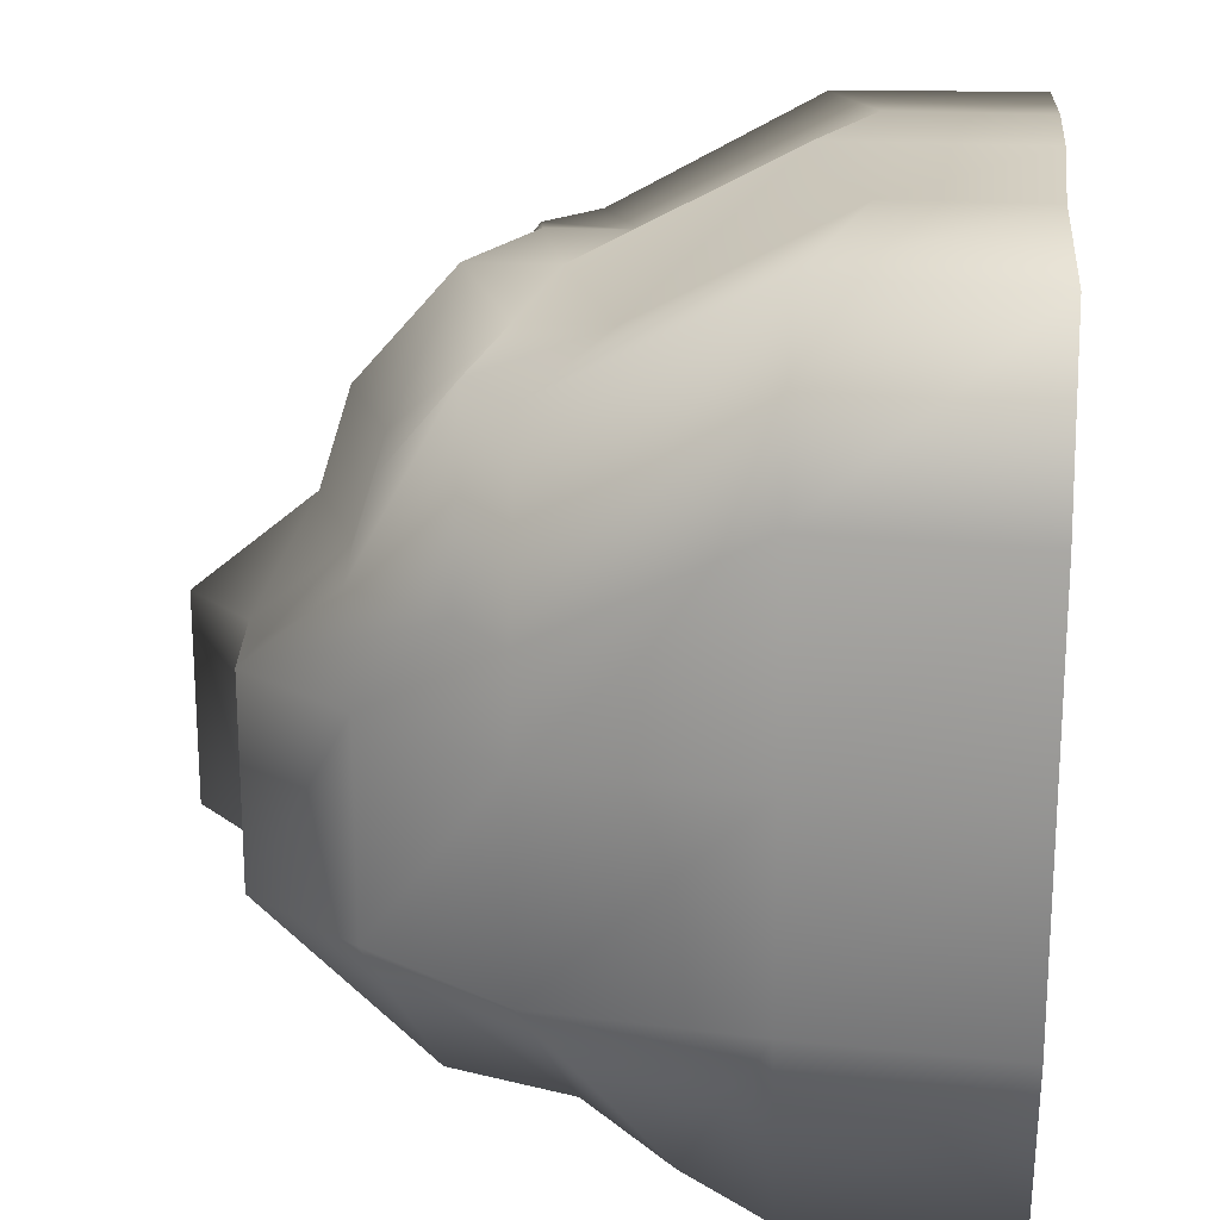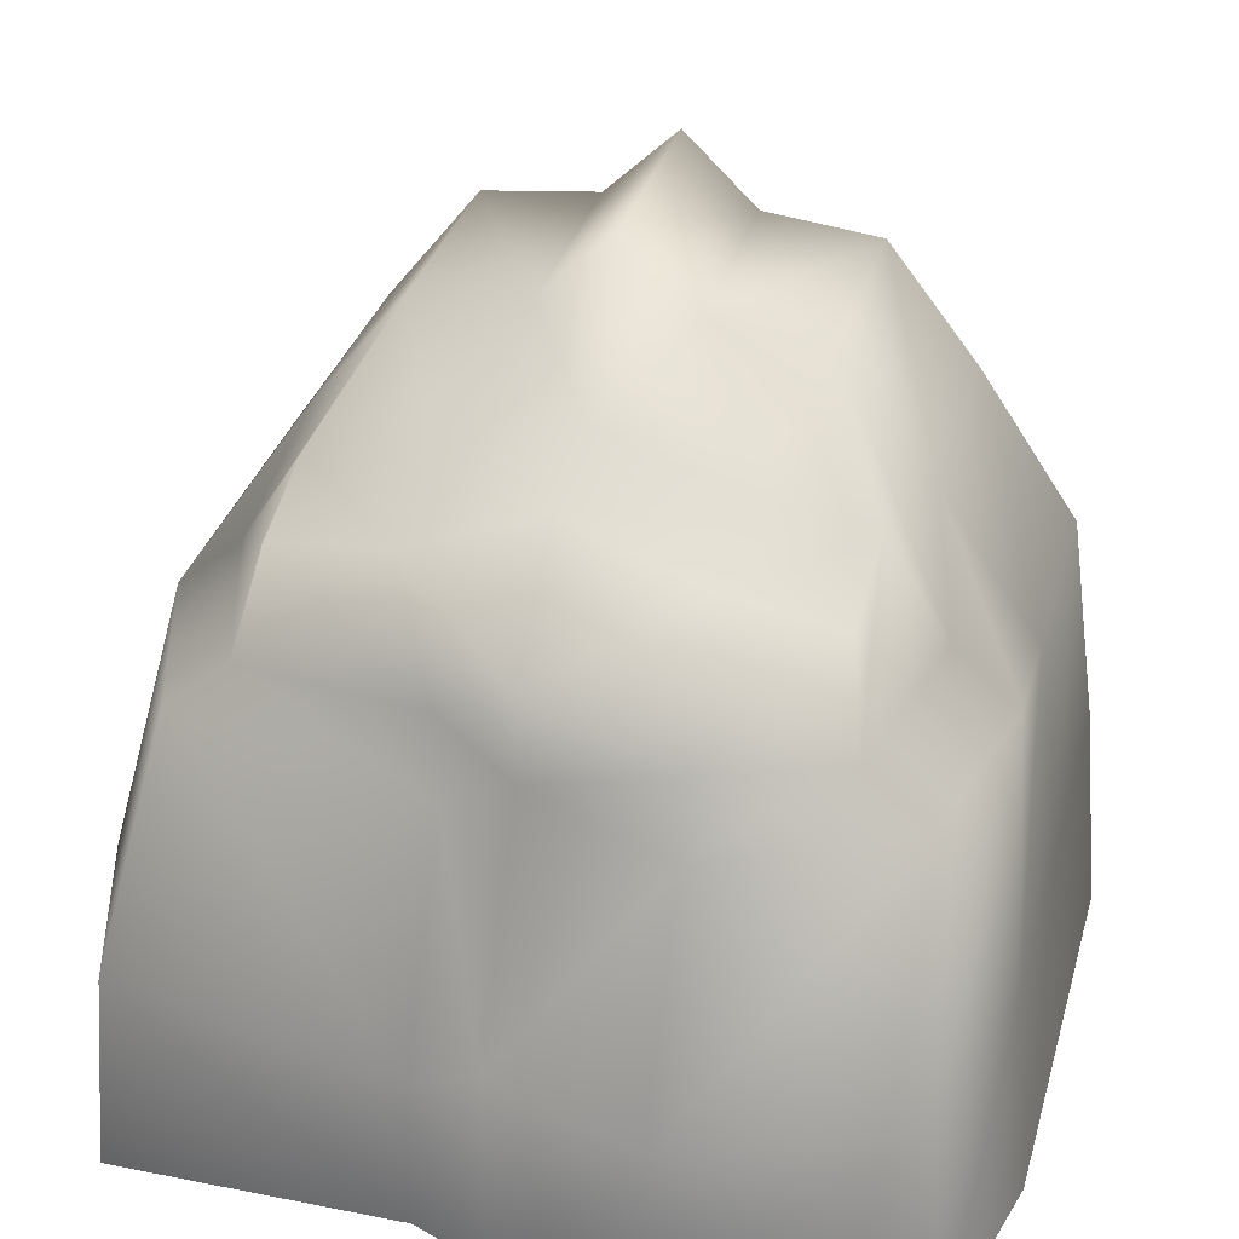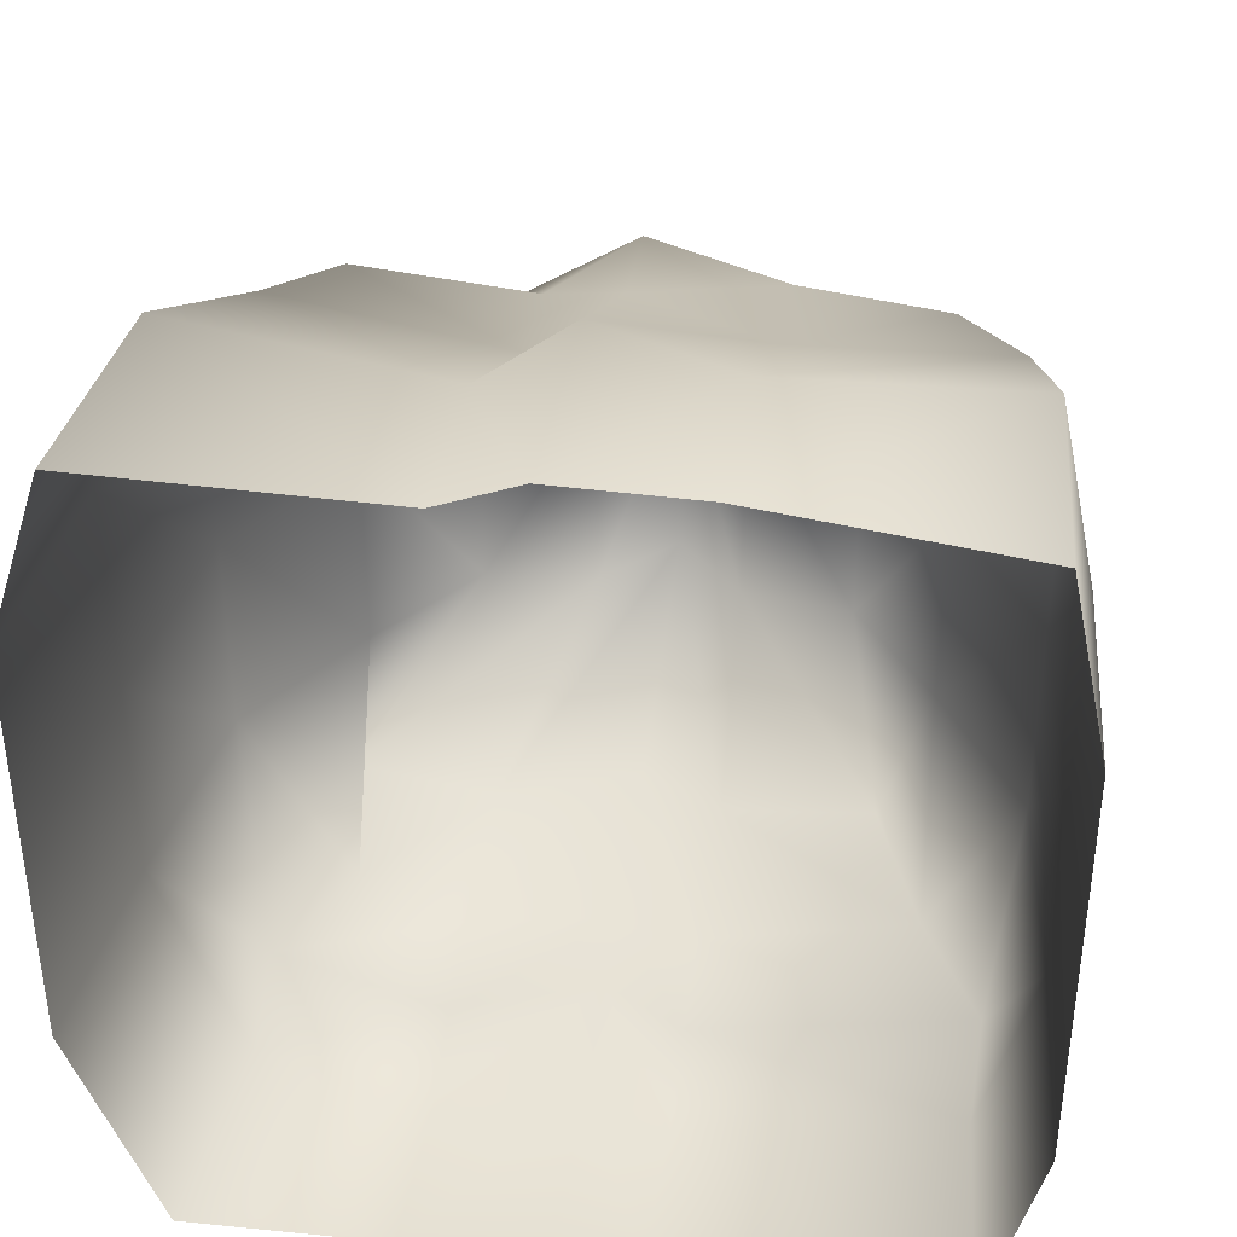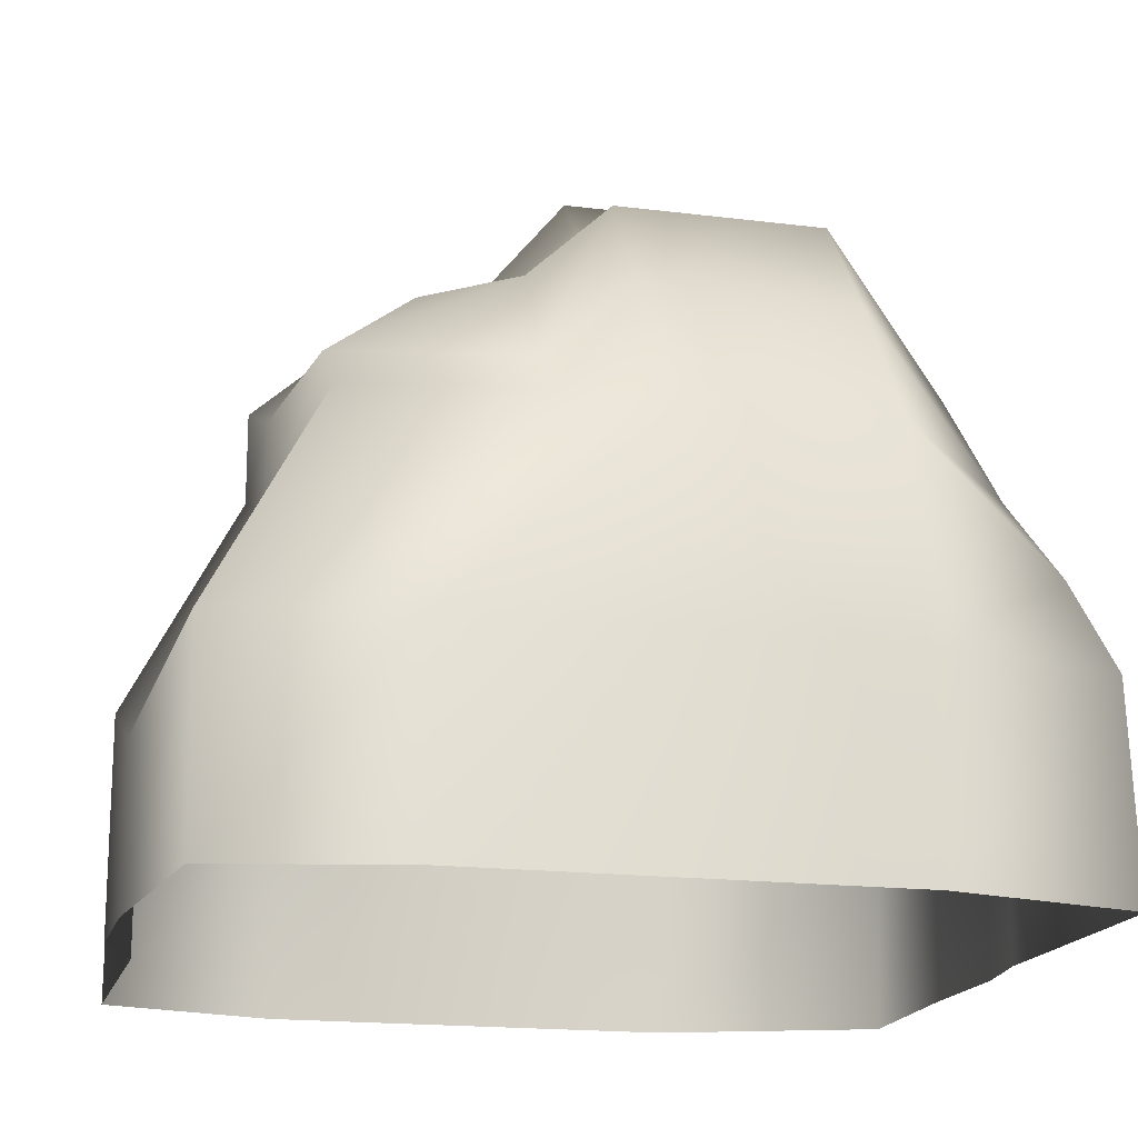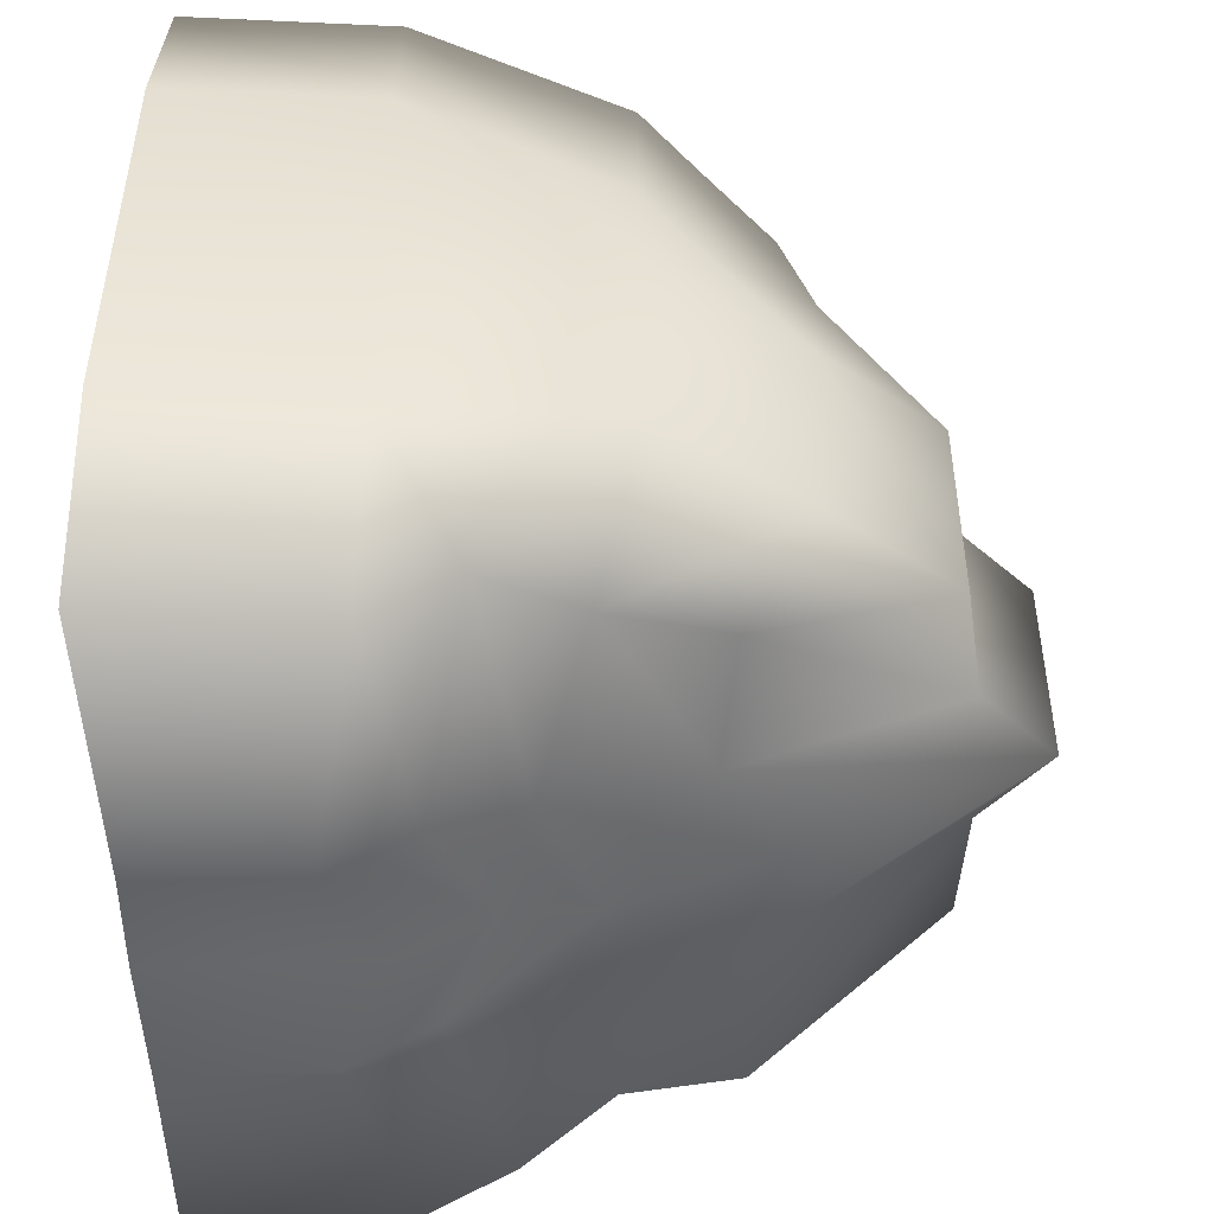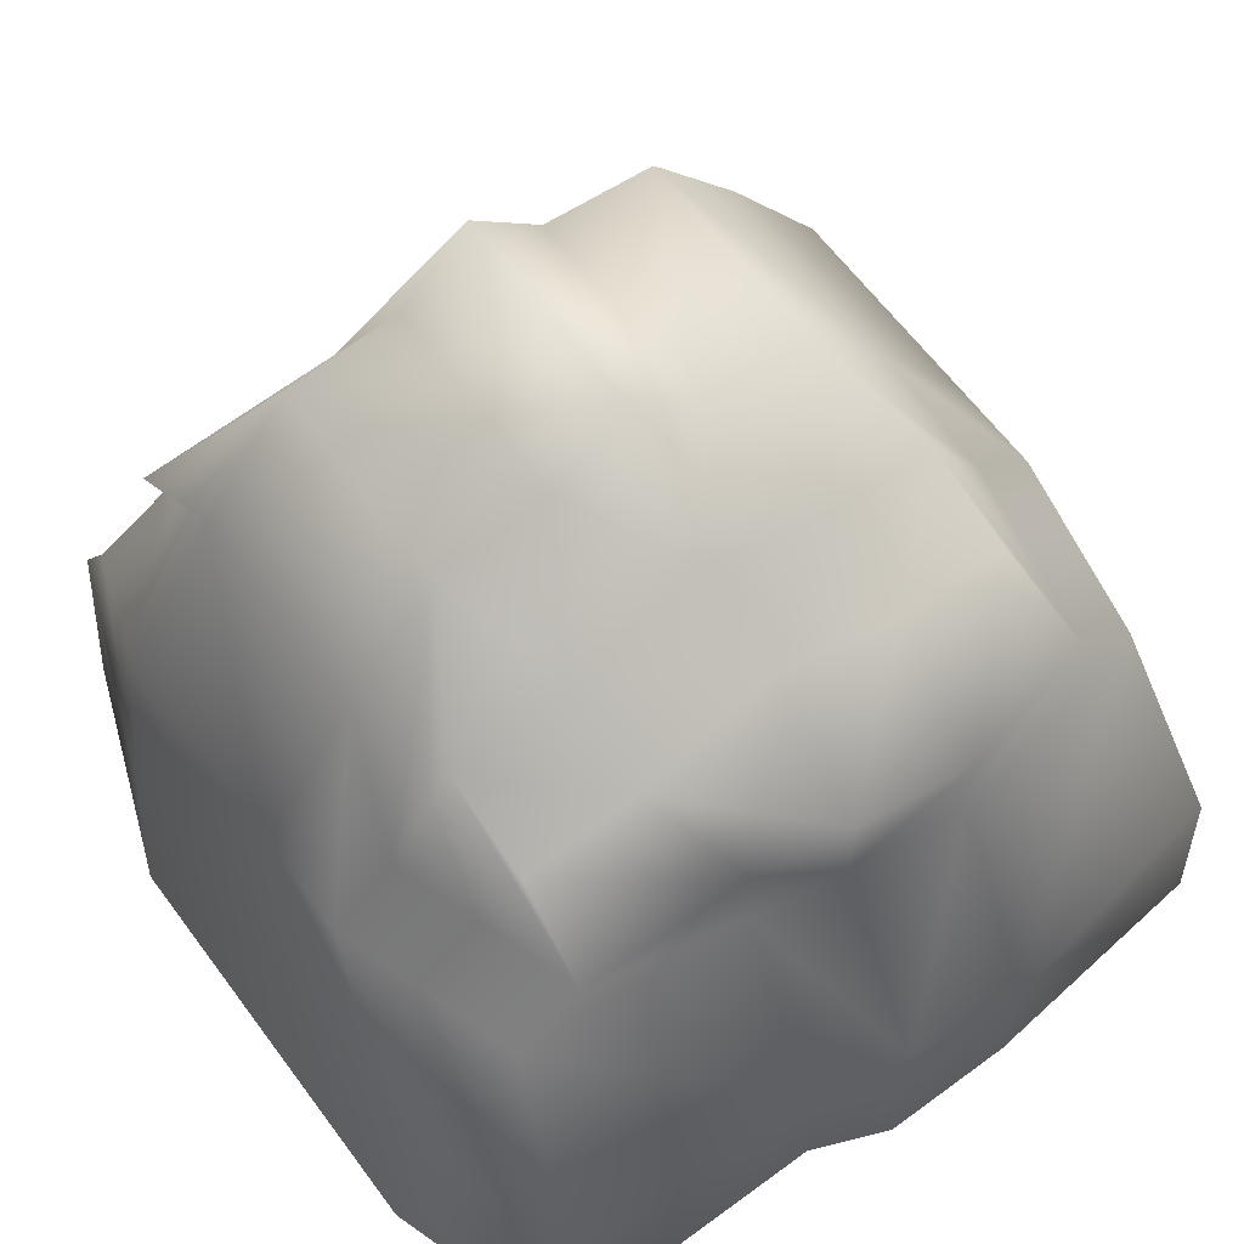
<metadata>
{"format":"obj","ext":"obj","renderer":"f3d","projection":"perspective","resolution":1024,"background":"white","views":[{"elev":20.3,"azim":-84.1,"up":"+Z"},{"elev":33.2,"azim":15.2,"up":"+Y"},{"elev":39.0,"azim":9.4,"up":"+Z"},{"elev":-17.2,"azim":75.8,"up":"+Y"},{"elev":-48.5,"azim":92.2,"up":"+Z"},{"elev":63.1,"azim":-36.6,"up":"+Y"}]}
</metadata>
<code>
g pCube5 Mesh
v -0.000185 -0.005 0.5
v -0.000185 0.245 0.5
v -0.09134 0.18 0.4627
v -0.09134 -0.005 0.4627
v -0.4088 0.245 0.4627
v -0.4313 -0.005 0.4627
v -0.000185 0.495 0.3673
v -0.09134 0.43 0.33
v -0.3739 0.495 0.33
v -0.000185 0.6007 0.3673
v -0.09134 0.5358 0.33
v -0.299 0.5583 0.33
v -0.000185 0.718 0.2346
v -0.1602 0.6531 0.2346
v -0.2953 0.6381 0.2346
v -0.000185 0.7555 0.1173
v -0.1602 0.6906 0.1173
v -0.2953 0.6756 0.1173
v -0.000185 0.8998 0
v -0.0853 0.8173 0
v -0.2204 0.8024 0
v -0.000185 0.8998 -0.25
v -0.0853 0.8173 -0.25
v -0.2204 0.8024 -0.25
v -0.000185 0.6228 -0.3753
v -0.1602 0.5578 -0.3753
v -0.3353 0.5803 -0.3753
v -0.000185 0.4478 -0.4427
v -0.1602 0.3829 -0.4111
v -0.2999 0.4478 -0.4225
v -0.000185 0.3421 -0.4427
v -0.1602 0.2771 -0.4427
v -0.3773 0.3421 -0.4542
v -0.000185 0.245 -0.5
v -0.1602 0.18 -0.5
v -0.3772 0.245 -0.5115
v -0.000185 -0.005 -0.5
v -0.1602 -0.005 -0.5
v -0.3997 -0.005 -0.5115
v -0.5002 -0.005 -0.25
v -0.4777 0.245 -0.25
v -0.5002 -0.005 0
v -0.4777 0.245 0
v -0.5002 -0.005 0.25
v -0.4777 0.245 0.25
v -0.4428 0.495 -0.25
v -0.4428 0.495 0
v -0.4428 0.495 0.1173
v -0.3279 0.6651 -0.25
v -0.3279 0.6651 0
v -0.3679 0.5583 0.1173
v 0.1599 -0.005 0.5
v 0.1599 0.18 0.5
v 0.4539 -0.005 0.4684
v 0.4314 0.245 0.4684
v 0.1599 0.43 0.3673
v 0.3965 0.495 0.3357
v 0.1599 0.5358 0.3673
v 0.3216 0.5583 0.3357
v 0.1599 0.6531 0.2346
v 0.295 0.6381 0.2346
v 0.1599 0.6906 0.1173
v 0.295 0.6756 0.1173
v 0.08493 0.8173 0
v 0.22 0.8024 0
v 0.08493 0.8173 -0.25
v 0.22 0.8024 -0.25
v 0.09958 0.5578 -0.3609
v 0.2746 0.5803 -0.3609
v 0.09958 0.3829 -0.3967
v 0.3397 0.4478 -0.3967
v 0.09958 0.2771 -0.4283
v 0.4172 0.3421 -0.4283
v 0.09958 0.18 -0.4856
v 0.417 0.245 -0.4856
v 0.09958 -0.005 -0.4856
v 0.4395 -0.005 -0.4856
v 0.4998 -0.005 -0.25
v 0.4773 0.245 -0.25
v 0.4998 -0.005 0
v 0.4773 0.245 0
v 0.4998 -0.005 0.25
v 0.4773 0.245 0.25
v 0.4425 0.495 -0.25
v 0.4425 0.495 0
v 0.4425 0.495 0.1173
v 0.3276 0.6651 -0.25
v 0.3276 0.6651 0
v 0.3675 0.5583 0.1173
f 1 2 3 4
f 4 3 5 6
f 2 7 8 3
f 3 8 9 5
f 7 10 11 8
f 8 11 12 9
f 10 13 14 11
f 11 14 15 12
f 13 16 17 14
f 14 17 18 15
f 16 19 20 17
f 17 20 21 18
f 19 22 23 20
f 20 23 24 21
f 22 25 26 23
f 23 26 27 24
f 25 28 29 26
f 26 29 30 27
f 28 31 32 29
f 29 32 33 30
f 31 34 35 32
f 32 35 36 33
f 34 37 38 35
f 35 38 39 36
f 40 41 36 39
f 42 43 41 40
f 44 45 43 42
f 6 5 45 44
f 41 46 33 36
f 43 47 46 41
f 45 48 47 43
f 5 9 48 45
f 46 49 30 33
f 47 50 49 46
f 48 51 50 47
f 9 12 51 48
f 49 24 27 30
f 50 21 24 49
f 51 18 21 50
f 12 15 18 51
f 1 52 53 2
f 52 54 55 53
f 2 53 56 7
f 53 55 57 56
f 7 56 58 10
f 56 57 59 58
f 10 58 60 13
f 58 59 61 60
f 13 60 62 16
f 60 61 63 62
f 16 62 64 19
f 62 63 65 64
f 19 64 66 22
f 64 65 67 66
f 22 66 68 25
f 66 67 69 68
f 25 68 70 28
f 68 69 71 70
f 28 70 72 31
f 70 71 73 72
f 31 72 74 34
f 72 73 75 74
f 34 74 76 37
f 74 75 77 76
f 78 77 75 79
f 80 78 79 81
f 82 80 81 83
f 54 82 83 55
f 79 75 73 84
f 81 79 84 85
f 83 81 85 86
f 55 83 86 57
f 84 73 71 87
f 85 84 87 88
f 86 85 88 89
f 57 86 89 59
f 87 71 69 67
f 88 87 67 65
f 89 88 65 63
f 59 89 63 61

</code>
